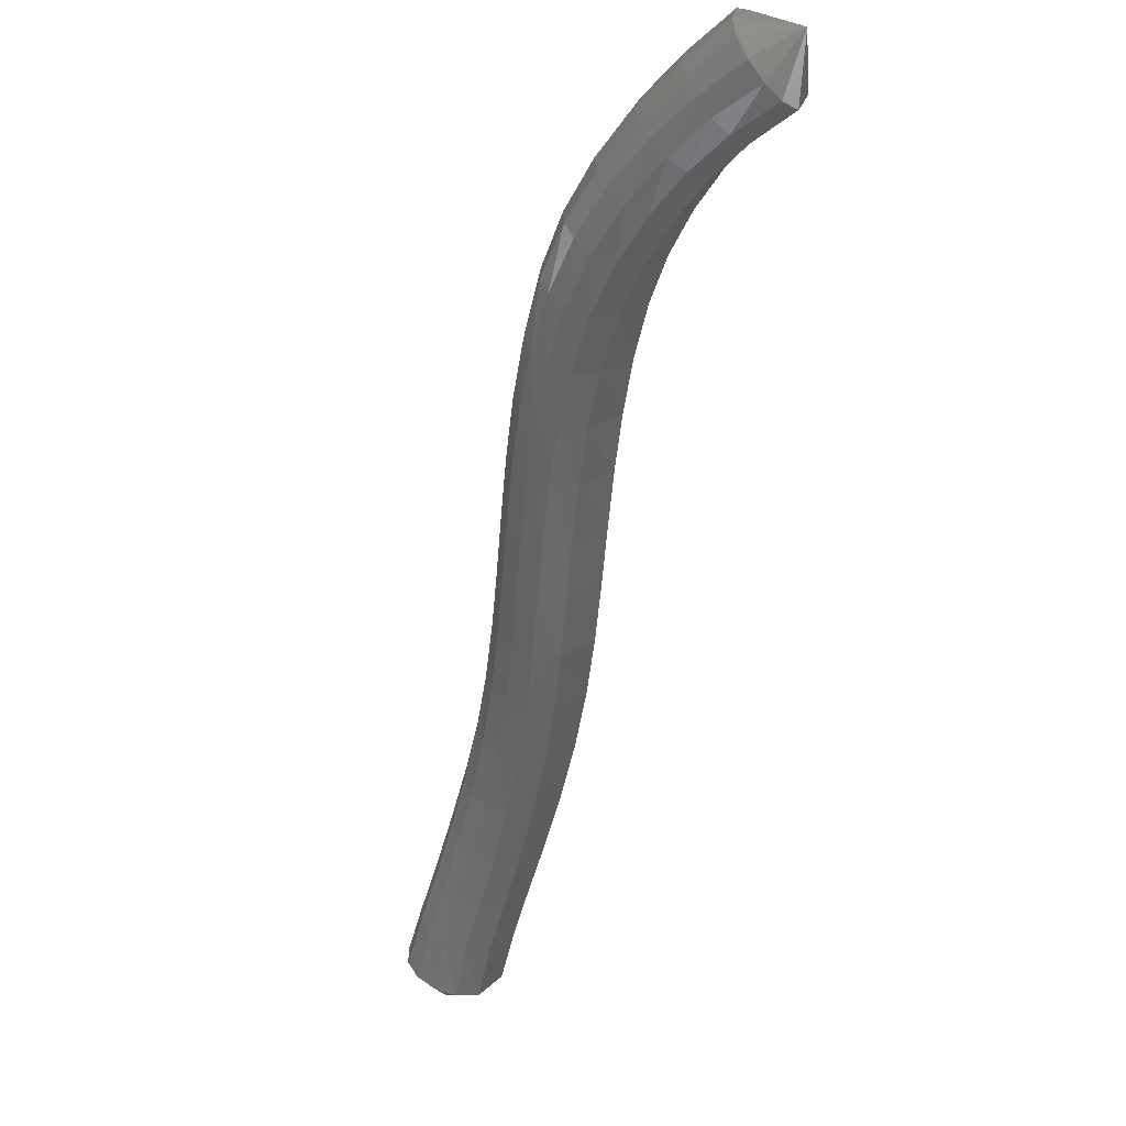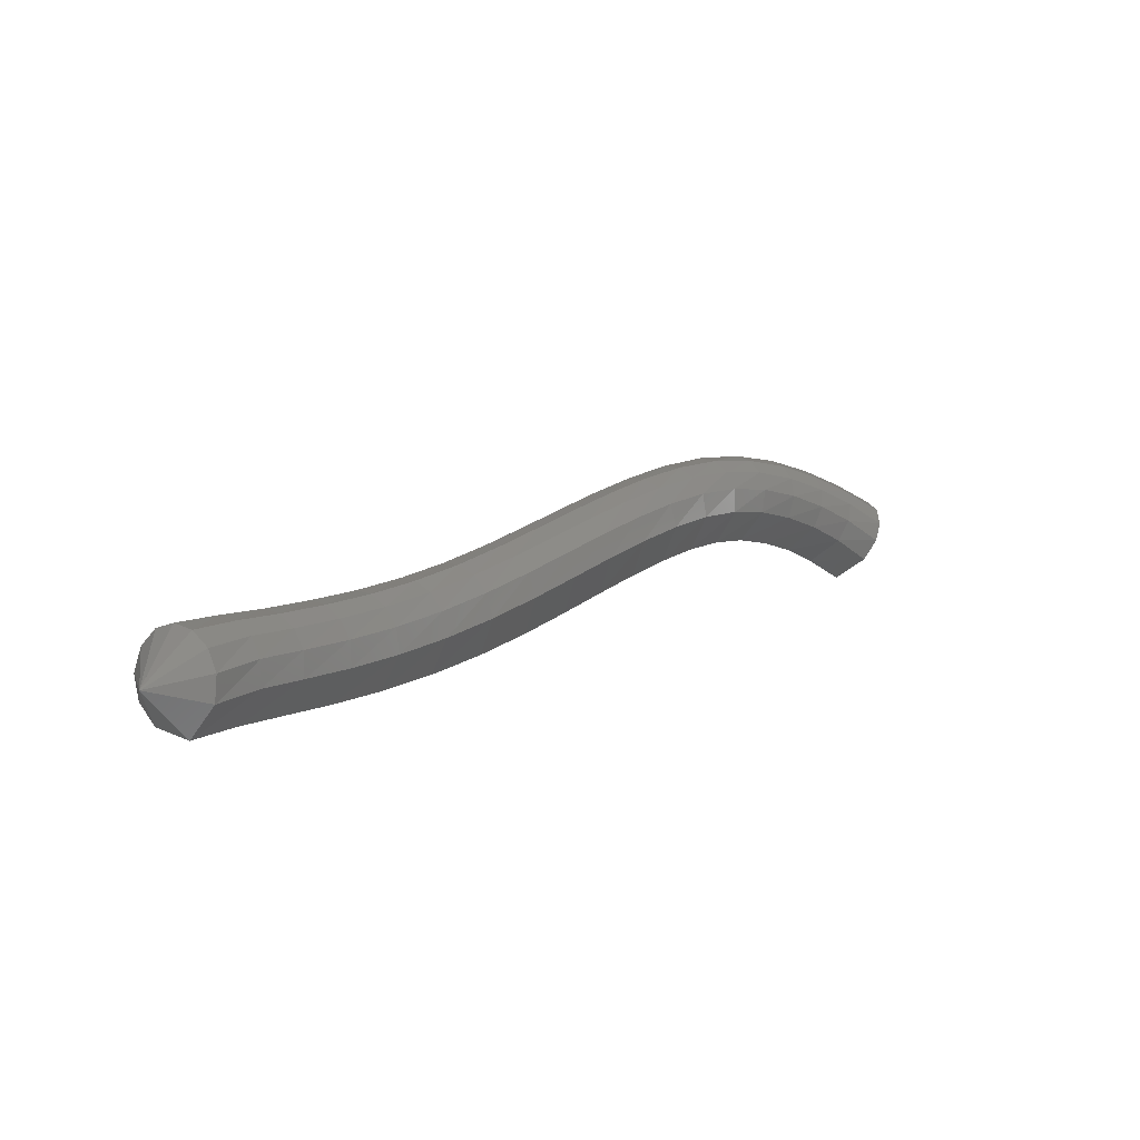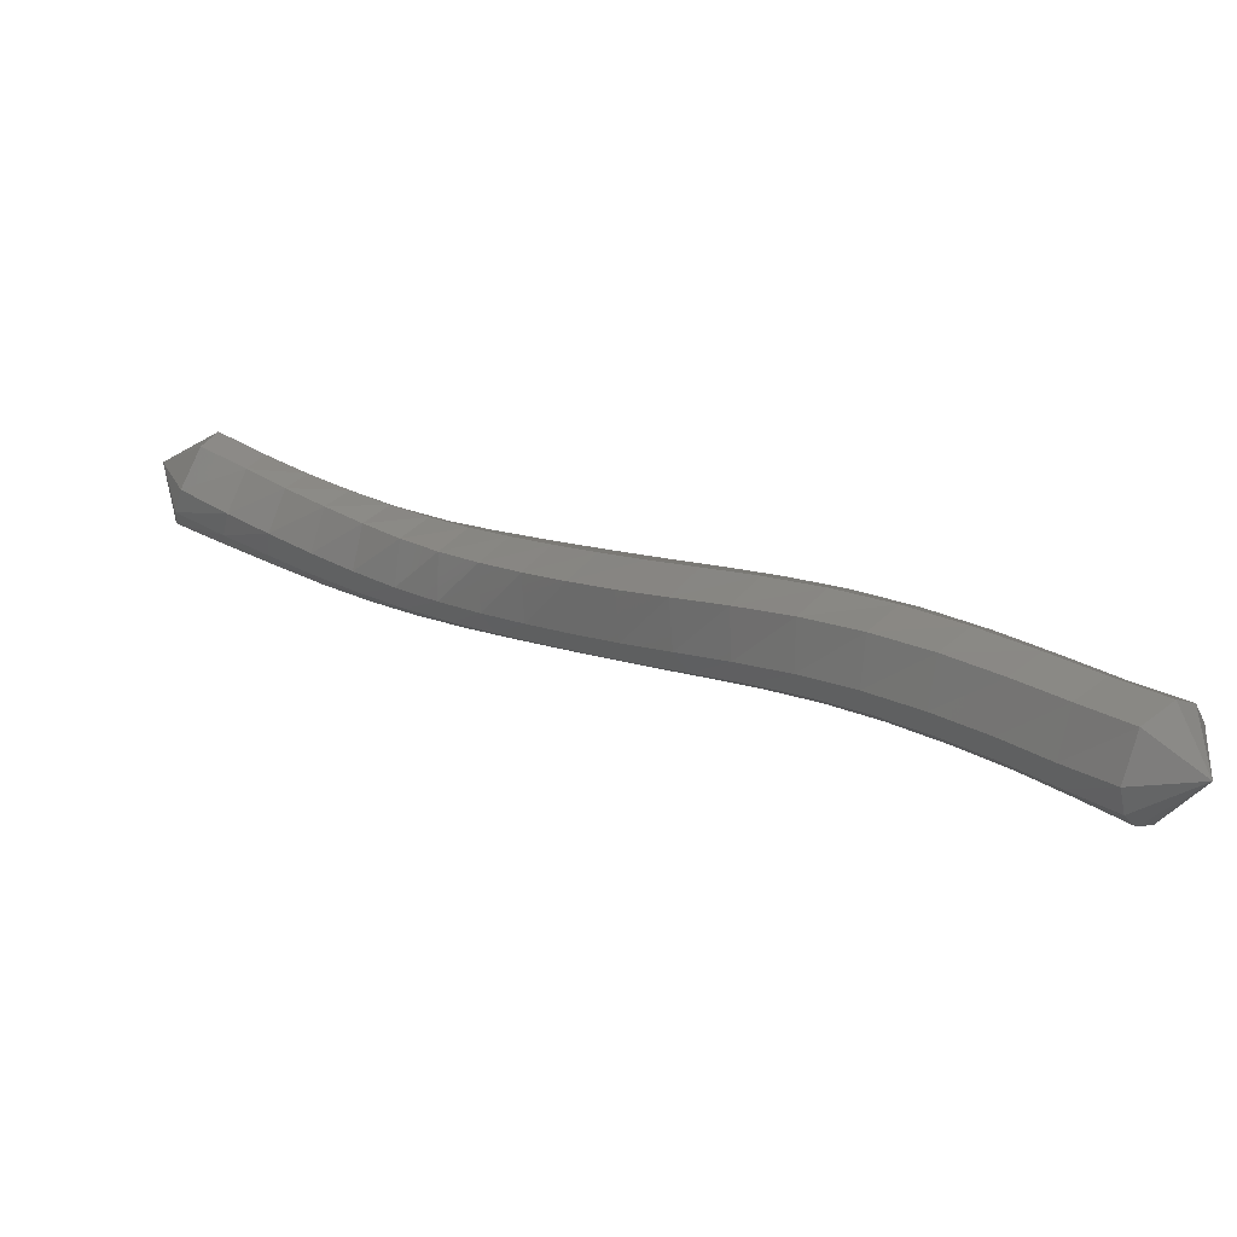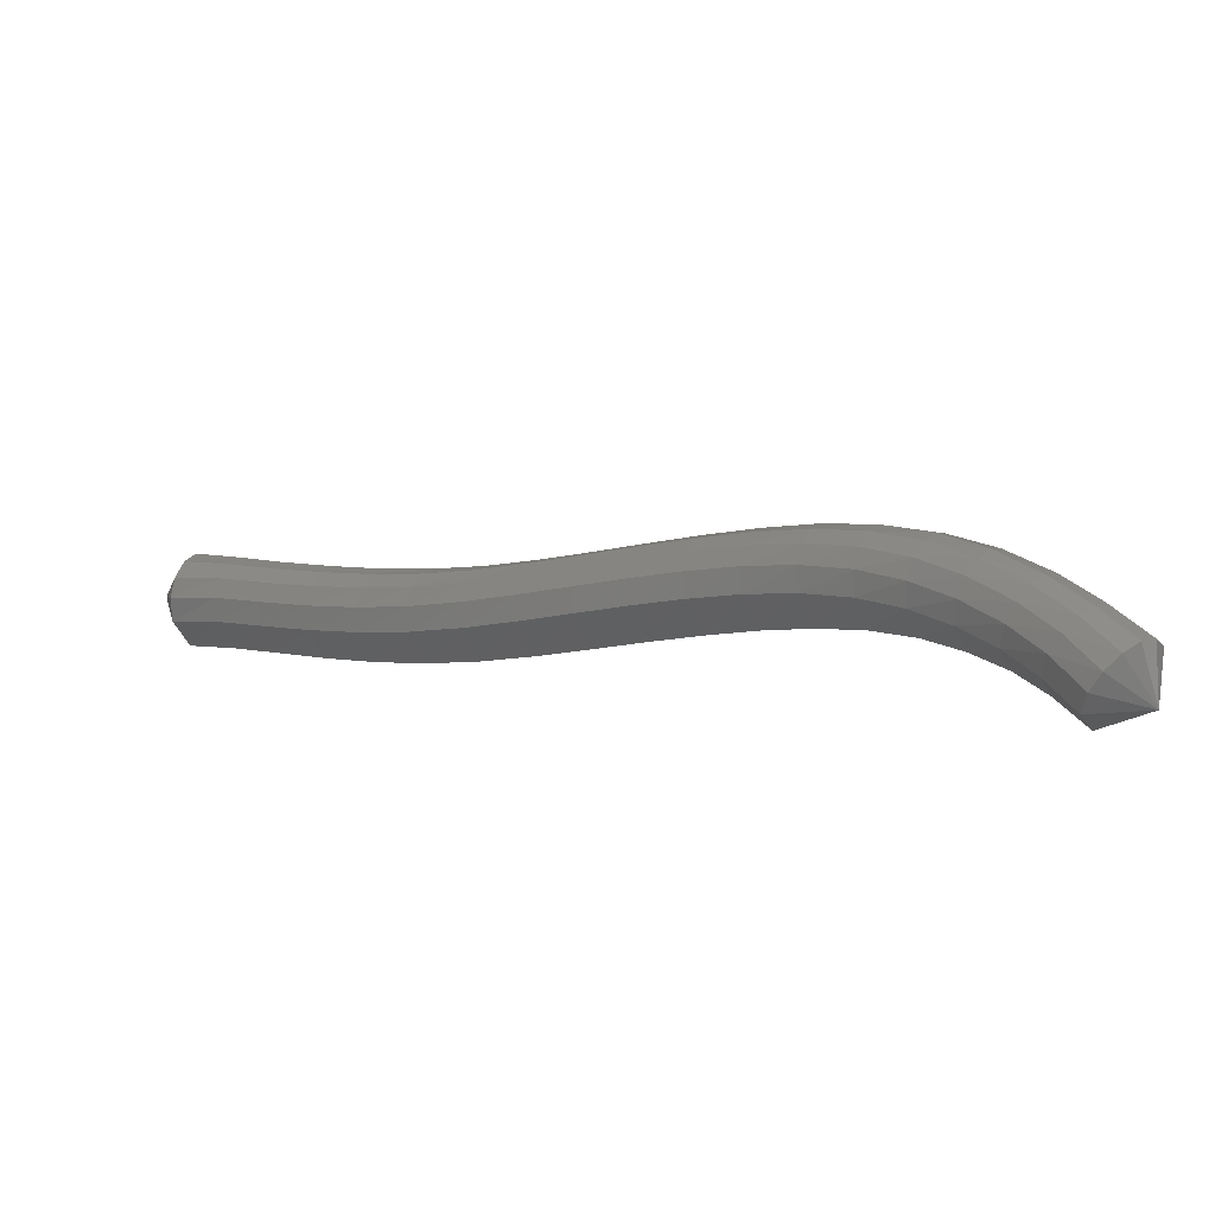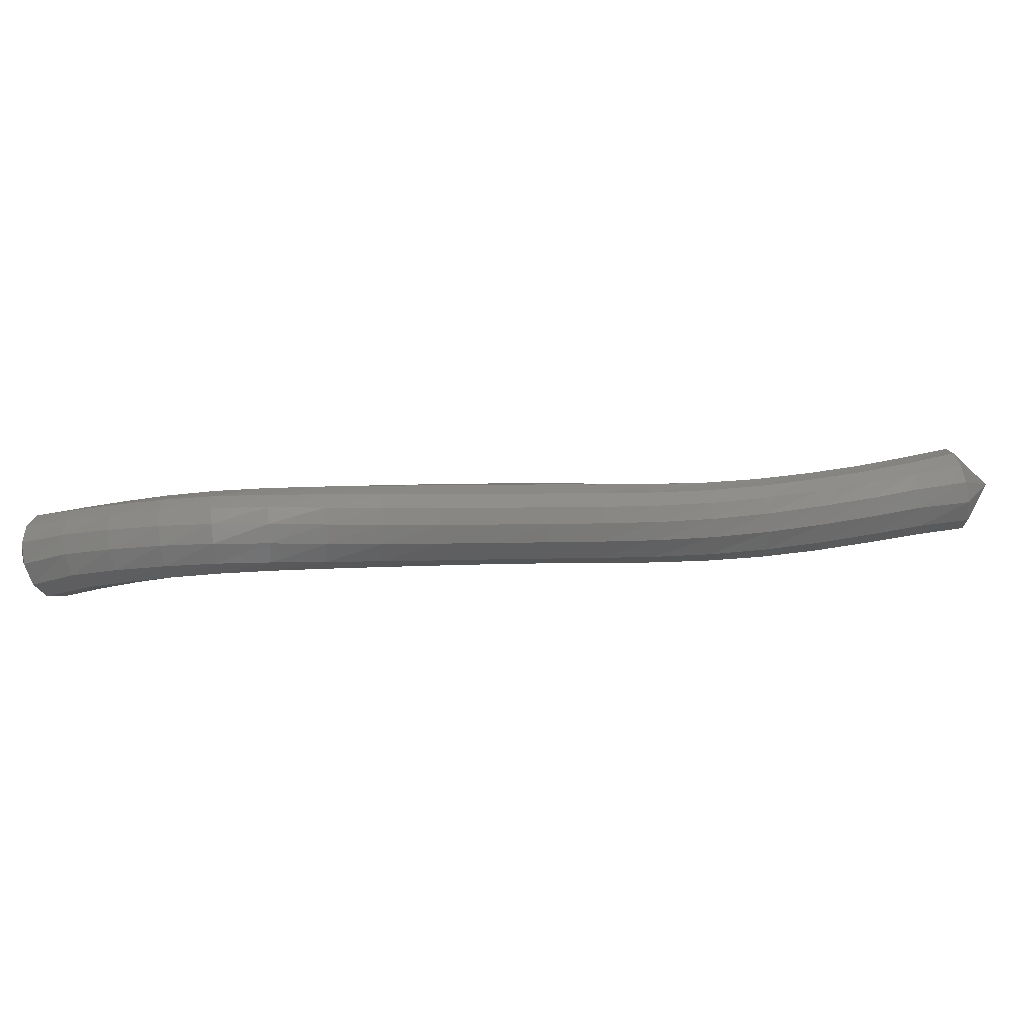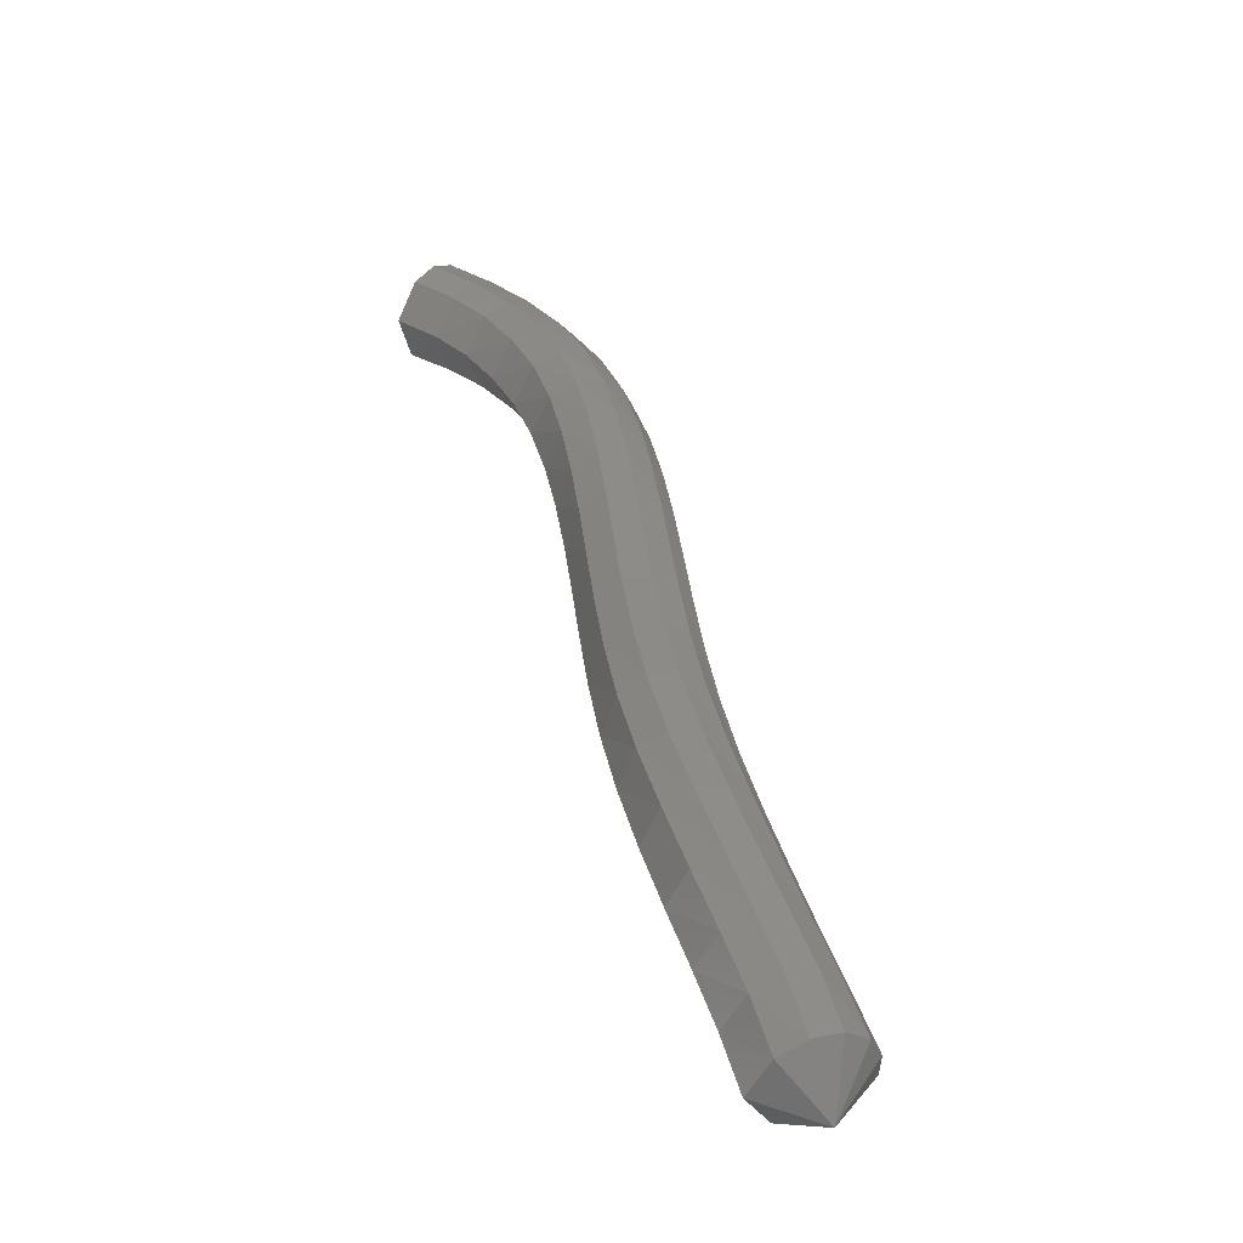
<metadata>
{"format":"stl","ext":"stl","renderer":"f3d","projection":"perspective","resolution":1024,"background":"white","views":[{"elev":-13.0,"azim":66.2,"up":"+Y"},{"elev":5.3,"azim":-11.5,"up":"+Z"},{"elev":-48.7,"azim":-164.9,"up":"+Y"},{"elev":13.2,"azim":71.8,"up":"+Z"},{"elev":55.6,"azim":-148.4,"up":"+Z"},{"elev":-3.8,"azim":-116.3,"up":"+Y"}]}
</metadata>
<code>
# stl→obj: 212 verts, 440 faces
v -52.2 -30.35 264.7
v -52.97 -30.79 264.3
v -52.6 -31.18 264.6
v -53.53 -31.07 264.6
v -53.16 -31.45 264.9
v -54.02 -31.38 264.8
v -53.68 -31.74 265.2
v -54.55 -31.75 264.9
v -54.24 -32.1 265.4
v -55.08 -32.16 265
v -54.81 -32.5 265.5
v -55.61 -32.62 265
v -55.4 -32.95 265.6
v -56.18 -33.14 265
v -56.01 -33.45 265.5
v -56.77 -33.68 264.9
v -56.64 -33.99 265.4
v -57.39 -34.25 264.7
v -57.28 -34.56 265.2
v -58.03 -34.83 264.5
v -57.93 -35.14 265.1
v -58.69 -35.43 264.3
v -58.59 -35.74 264.8
v -59.39 -36.03 264.1
v -59.29 -36.34 264.6
v -60.14 -36.63 263.8
v -60.01 -36.94 264.4
v -60.91 -37.23 263.7
v -60.75 -37.55 264.2
v -61.67 -37.84 263.6
v -61.47 -38.15 264.1
v -62.41 -38.46 263.5
v -62.17 -38.76 264
v -63.08 -39.06 263.5
v -62.82 -39.36 264
v -63.69 -39.63 263.4
v -63.4 -39.93 263.9
v -64.29 -40.22 263.4
v -63.99 -40.51 263.8
v -64.88 -40.47 264
v -52.4 -31.21 264.9
v -52.98 -31.46 265.3
v -53.55 -31.74 265.5
v -54.15 -32.1 265.8
v -54.77 -32.5 265.9
v -55.41 -32.96 265.9
v -56.07 -33.46 265.9
v -56.73 -34 265.8
v -57.38 -34.57 265.6
v -58.04 -35.15 265.4
v -58.7 -35.75 265.2
v -59.39 -36.35 265
v -60.1 -36.95 264.8
v -60.81 -37.55 264.6
v -61.51 -38.16 264.5
v -62.18 -38.77 264.4
v -62.83 -39.37 264.3
v -63.4 -39.93 264.3
v -63.96 -40.53 264.2
v -52.29 -31.09 265.2
v -52.91 -31.32 265.5
v -53.52 -31.61 265.8
v -54.17 -31.98 266
v -54.83 -32.38 266.2
v -55.51 -32.84 266.2
v -56.21 -33.35 266.1
v -56.88 -33.89 266
v -57.55 -34.45 265.8
v -58.21 -35.04 265.6
v -58.88 -35.63 265.4
v -59.56 -36.24 265.2
v -60.26 -36.84 265
v -60.95 -37.44 264.8
v -61.63 -38.05 264.7
v -62.3 -38.66 264.6
v -62.94 -39.26 264.6
v -63.51 -39.83 264.6
v -64.06 -40.44 264.5
v -52.27 -30.85 265.4
v -52.91 -31.1 265.7
v -53.56 -31.4 266
v -54.25 -31.77 266.2
v -54.94 -32.18 266.3
v -55.67 -32.65 266.4
v -56.38 -33.16 266.3
v -57.08 -33.7 266.1
v -57.75 -34.27 266
v -58.41 -34.86 265.8
v -59.08 -35.45 265.5
v -59.76 -36.05 265.3
v -60.45 -36.65 265.1
v -61.13 -37.25 265
v -61.81 -37.86 264.9
v -62.47 -38.48 264.8
v -63.11 -39.09 264.8
v -63.68 -39.65 264.8
v -64.24 -40.26 264.7
v -52.32 -30.57 265.5
v -52.98 -30.85 265.8
v -53.65 -31.16 266.1
v -54.37 -31.54 266.3
v -55.09 -31.96 266.4
v -55.83 -32.43 266.4
v -56.56 -32.95 266.3
v -57.26 -33.5 266.2
v -57.93 -34.07 266
v -58.6 -34.65 265.8
v -59.26 -35.25 265.5
v -59.94 -35.84 265.3
v -60.62 -36.44 265.1
v -61.31 -37.05 265
v -61.99 -37.66 264.9
v -62.65 -38.28 264.8
v -63.29 -38.89 264.8
v -63.87 -39.46 264.8
v -64.45 -40.05 264.8
v -52.46 -30.28 265.5
v -53.1 -30.61 265.8
v -53.79 -30.93 266.1
v -54.52 -31.32 266.3
v -55.24 -31.75 266.4
v -55.98 -32.22 266.3
v -56.71 -32.75 266.2
v -56.71 -32.74 266.2
v -57.4 -33.3 266
v -58.07 -33.87 265.8
v -58.74 -34.45 265.6
v -59.4 -35.04 265.4
v -60.07 -35.64 265.2
v -60.76 -36.24 265
v -61.46 -36.84 264.9
v -62.15 -37.46 264.8
v -62.82 -38.08 264.8
v -63.47 -38.7 264.7
v -64.05 -39.27 264.7
v -64.66 -39.83 264.7
v -52.65 -30.05 265.3
v -53.27 -30.39 265.7
v -53.96 -30.72 265.9
v -54.68 -31.12 266.1
v -55.39 -31.55 266.2
v -56.11 -32.04 266.1
v -56.82 -32.56 266
v -57.5 -33.12 265.8
v -58.16 -33.69 265.6
v -58.82 -34.28 265.4
v -59.48 -34.87 265.2
v -60.16 -35.46 265
v -60.86 -36.05 264.8
v -61.57 -36.66 264.7
v -62.28 -37.28 264.6
v -62.97 -37.91 264.6
v -63.62 -38.53 264.5
v -64.22 -39.1 264.5
v -64.84 -39.66 264.5
v -52.86 -29.93 265.1
v -53.48 -30.25 265.4
v -54.13 -30.59 265.7
v -54.83 -30.99 265.8
v -55.5 -31.43 265.8
v -56.18 -31.92 265.8
v -56.85 -32.45 265.7
v -57.51 -33 265.5
v -58.16 -33.58 265.3
v -58.81 -34.16 265.1
v -59.47 -34.75 264.8
v -60.15 -35.34 264.6
v -60.87 -35.94 264.5
v -61.6 -36.55 264.3
v -62.33 -37.17 264.3
v -63.04 -37.8 264.2
v -63.71 -38.42 264.2
v -64.32 -38.99 264.2
v -64.93 -39.57 264.1
v -53.02 -30 264.7
v -53.62 -30.31 265.1
v -54.23 -30.65 265.3
v -54.87 -31.04 265.4
v -55.5 -31.48 265.5
v -56.13 -31.97 265.4
v -56.75 -32.49 265.3
v -57.39 -33.05 265.1
v -58.02 -33.62 264.9
v -58.67 -34.21 264.7
v -59.33 -34.8 264.5
v -60.01 -35.39 264.3
v -60.74 -35.99 264.1
v -61.5 -36.59 264
v -62.25 -37.21 263.9
v -62.98 -37.85 263.9
v -63.66 -38.47 263.9
v -64.27 -39.04 263.8
v -64.88 -39.62 263.8
v -53.08 -30.26 264.4
v -53.67 -30.55 264.8
v -54.22 -30.88 265
v -54.81 -31.27 265.1
v -55.38 -31.7 265.2
v -55.95 -32.18 265.1
v -56.54 -32.7 265
v -57.15 -33.25 264.9
v -57.77 -33.82 264.7
v -58.41 -34.41 264.5
v -59.07 -35 264.3
v -59.77 -35.59 264.1
v -60.51 -36.19 263.9
v -61.28 -36.8 263.7
v -62.05 -37.42 263.6
v -62.79 -38.04 263.6
v -63.47 -38.66 263.6
v -64.08 -39.23 263.5
v -64.69 -39.81 263.5
f 1 1 2
f 2 1 3
f 2 3 4
f 4 3 5
f 4 5 6
f 6 5 7
f 6 7 8
f 8 7 9
f 8 9 10
f 10 9 11
f 10 11 12
f 12 11 13
f 12 13 14
f 14 13 15
f 14 15 16
f 16 15 17
f 16 17 18
f 18 17 19
f 18 19 20
f 20 19 21
f 20 21 22
f 22 21 23
f 22 23 24
f 24 23 25
f 24 25 26
f 26 25 27
f 26 27 28
f 28 27 29
f 28 29 30
f 30 29 31
f 30 31 32
f 32 31 33
f 32 33 34
f 34 33 35
f 34 35 36
f 36 35 37
f 36 37 38
f 38 37 39
f 38 39 40
f 40 39 40
f 1 1 3
f 3 1 41
f 3 41 5
f 5 41 42
f 5 42 7
f 7 42 43
f 7 43 9
f 9 43 44
f 9 44 11
f 11 44 45
f 11 45 13
f 13 45 46
f 13 46 15
f 15 46 47
f 15 47 17
f 17 47 48
f 17 48 19
f 19 48 49
f 19 49 21
f 21 49 50
f 21 50 23
f 23 50 51
f 23 51 25
f 25 51 52
f 25 52 27
f 27 52 53
f 27 53 29
f 29 53 54
f 29 54 31
f 31 54 55
f 31 55 33
f 33 55 56
f 33 56 35
f 35 56 57
f 35 57 37
f 37 57 58
f 37 58 39
f 39 58 59
f 39 59 40
f 40 59 40
f 1 1 41
f 41 1 60
f 41 60 42
f 42 60 61
f 42 61 43
f 43 61 62
f 43 62 44
f 44 62 63
f 44 63 45
f 45 63 64
f 45 64 46
f 46 64 65
f 46 65 47
f 47 65 66
f 47 66 48
f 48 66 67
f 48 67 49
f 49 67 68
f 49 68 50
f 50 68 69
f 50 69 51
f 51 69 70
f 51 70 52
f 52 70 71
f 52 71 53
f 53 71 72
f 53 72 54
f 54 72 73
f 54 73 55
f 55 73 74
f 55 74 56
f 56 74 75
f 56 75 57
f 57 75 76
f 57 76 58
f 58 76 77
f 58 77 59
f 59 77 78
f 59 78 40
f 40 78 40
f 1 1 60
f 60 1 79
f 60 79 61
f 61 79 80
f 61 80 62
f 62 80 81
f 62 81 63
f 63 81 82
f 63 82 64
f 64 82 83
f 64 83 65
f 65 83 84
f 65 84 66
f 66 84 85
f 66 85 67
f 67 85 86
f 67 86 68
f 68 86 87
f 68 87 69
f 69 87 88
f 69 88 70
f 70 88 89
f 70 89 71
f 71 89 90
f 71 90 72
f 72 90 91
f 72 91 73
f 73 91 92
f 73 92 74
f 74 92 93
f 74 93 75
f 75 93 94
f 75 94 76
f 76 94 95
f 76 95 77
f 77 95 96
f 77 96 78
f 78 96 97
f 78 97 40
f 40 97 40
f 1 1 79
f 79 1 98
f 79 98 80
f 80 98 99
f 80 99 81
f 81 99 100
f 81 100 82
f 82 100 101
f 82 101 83
f 83 101 102
f 83 102 84
f 84 102 103
f 84 103 85
f 85 103 104
f 85 104 86
f 86 104 105
f 86 105 87
f 87 105 106
f 87 106 88
f 88 106 107
f 88 107 89
f 89 107 108
f 89 108 90
f 90 108 109
f 90 109 91
f 91 109 110
f 91 110 92
f 92 110 111
f 92 111 93
f 93 111 112
f 93 112 94
f 94 112 113
f 94 113 95
f 95 113 114
f 95 114 96
f 96 114 115
f 96 115 97
f 97 115 116
f 97 116 40
f 40 116 40
f 1 1 98
f 98 1 117
f 98 117 99
f 99 117 118
f 99 118 100
f 100 118 119
f 100 119 101
f 101 119 120
f 101 120 102
f 102 120 121
f 102 121 103
f 103 121 122
f 103 122 104
f 104 122 123
f 104 124 105
f 105 124 125
f 105 125 106
f 106 125 126
f 106 126 107
f 107 126 127
f 107 127 108
f 108 127 128
f 108 128 109
f 109 128 129
f 109 129 110
f 110 129 130
f 110 130 111
f 111 130 131
f 111 131 112
f 112 131 132
f 112 132 113
f 113 132 133
f 113 133 114
f 114 133 134
f 114 134 115
f 115 134 135
f 115 135 116
f 116 135 136
f 116 136 40
f 40 136 40
f 1 1 117
f 117 1 137
f 117 137 118
f 118 137 138
f 118 138 119
f 119 138 139
f 119 139 120
f 120 139 140
f 120 140 121
f 121 140 141
f 121 141 122
f 122 141 142
f 122 142 123
f 123 142 143
f 124 143 125
f 125 143 144
f 125 144 126
f 126 144 145
f 126 145 127
f 127 145 146
f 127 146 128
f 128 146 147
f 128 147 129
f 129 147 148
f 129 148 130
f 130 148 149
f 130 149 131
f 131 149 150
f 131 150 132
f 132 150 151
f 132 151 133
f 133 151 152
f 133 152 134
f 134 152 153
f 134 153 135
f 135 153 154
f 135 154 136
f 136 154 155
f 136 155 40
f 40 155 40
f 1 1 137
f 137 1 156
f 137 156 138
f 138 156 157
f 138 157 139
f 139 157 158
f 139 158 140
f 140 158 159
f 140 159 141
f 141 159 160
f 141 160 142
f 142 160 161
f 142 161 143
f 143 161 162
f 143 162 144
f 144 162 163
f 144 163 145
f 145 163 164
f 145 164 146
f 146 164 165
f 146 165 147
f 147 165 166
f 147 166 148
f 148 166 167
f 148 167 149
f 149 167 168
f 149 168 150
f 150 168 169
f 150 169 151
f 151 169 170
f 151 170 152
f 152 170 171
f 152 171 153
f 153 171 172
f 153 172 154
f 154 172 173
f 154 173 155
f 155 173 174
f 155 174 40
f 40 174 40
f 1 1 156
f 156 1 175
f 156 175 157
f 157 175 176
f 157 176 158
f 158 176 177
f 158 177 159
f 159 177 178
f 159 178 160
f 160 178 179
f 160 179 161
f 161 179 180
f 161 180 162
f 162 180 181
f 162 181 163
f 163 181 182
f 163 182 164
f 164 182 183
f 164 183 165
f 165 183 184
f 165 184 166
f 166 184 185
f 166 185 167
f 167 185 186
f 167 186 168
f 168 186 187
f 168 187 169
f 169 187 188
f 169 188 170
f 170 188 189
f 170 189 171
f 171 189 190
f 171 190 172
f 172 190 191
f 172 191 173
f 173 191 192
f 173 192 174
f 174 192 193
f 174 193 40
f 40 193 40
f 1 1 175
f 175 1 194
f 175 194 176
f 176 194 195
f 176 195 177
f 177 195 196
f 177 196 178
f 178 196 197
f 178 197 179
f 179 197 198
f 179 198 180
f 180 198 199
f 180 199 181
f 181 199 200
f 181 200 182
f 182 200 201
f 182 201 183
f 183 201 202
f 183 202 184
f 184 202 203
f 184 203 185
f 185 203 204
f 185 204 186
f 186 204 205
f 186 205 187
f 187 205 206
f 187 206 188
f 188 206 207
f 188 207 189
f 189 207 208
f 189 208 190
f 190 208 209
f 190 209 191
f 191 209 210
f 191 210 192
f 192 210 211
f 192 211 193
f 193 211 212
f 193 212 40
f 40 212 40
f 1 1 194
f 194 1 2
f 194 2 195
f 195 2 4
f 195 4 196
f 196 4 6
f 196 6 197
f 197 6 8
f 197 8 198
f 198 8 10
f 198 10 199
f 199 10 12
f 199 12 200
f 200 12 14
f 200 14 201
f 201 14 16
f 201 16 202
f 202 16 18
f 202 18 203
f 203 18 20
f 203 20 204
f 204 20 22
f 204 22 205
f 205 22 24
f 205 24 206
f 206 24 26
f 206 26 207
f 207 26 28
f 207 28 208
f 208 28 30
f 208 30 209
f 209 30 32
f 209 32 210
f 210 32 34
f 210 34 211
f 211 34 36
f 211 36 212
f 212 36 38
f 212 38 40
f 40 38 40

</code>
